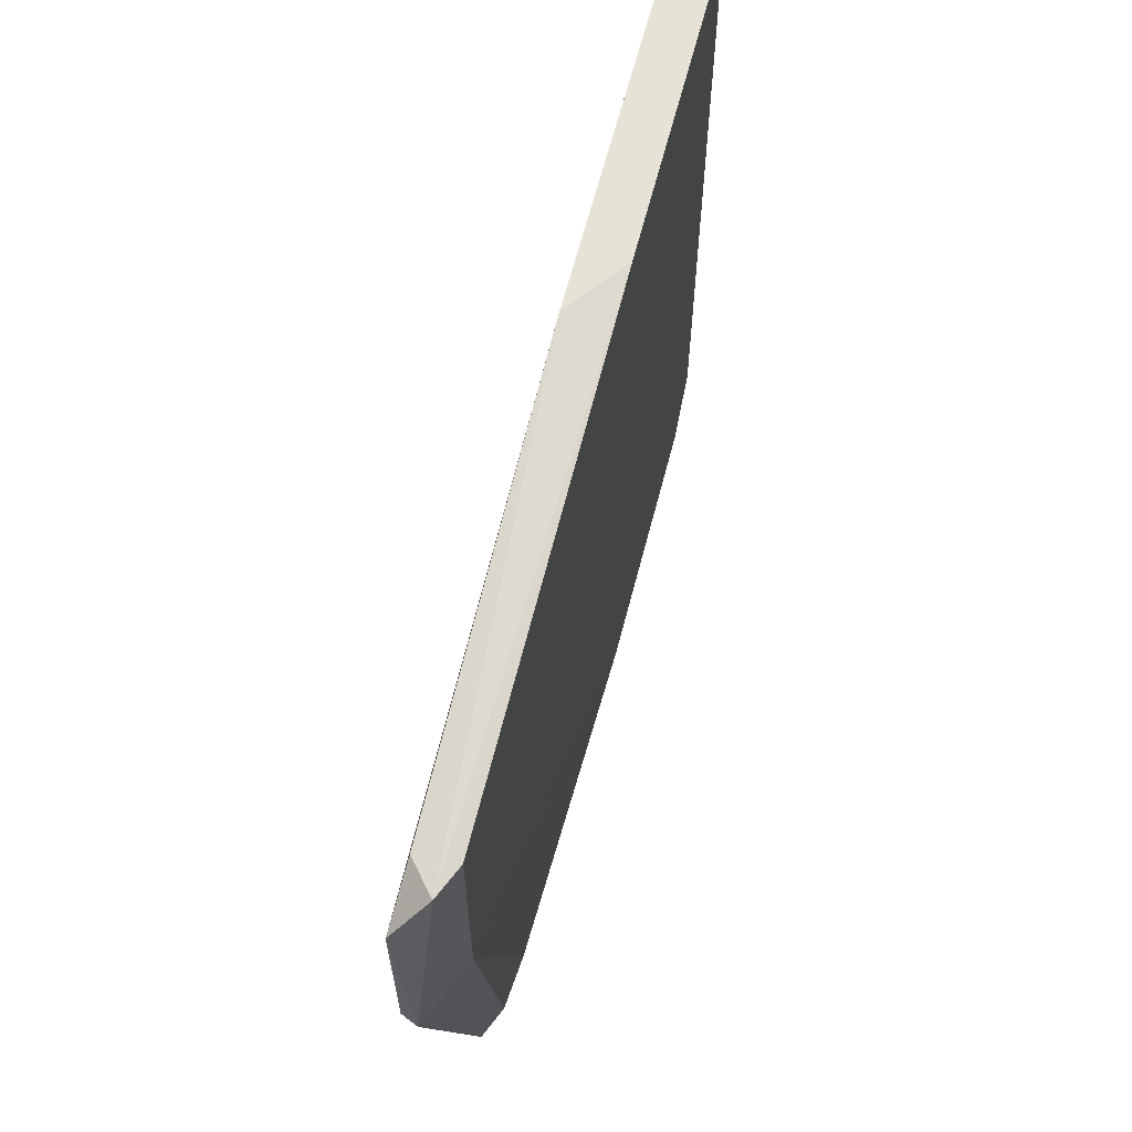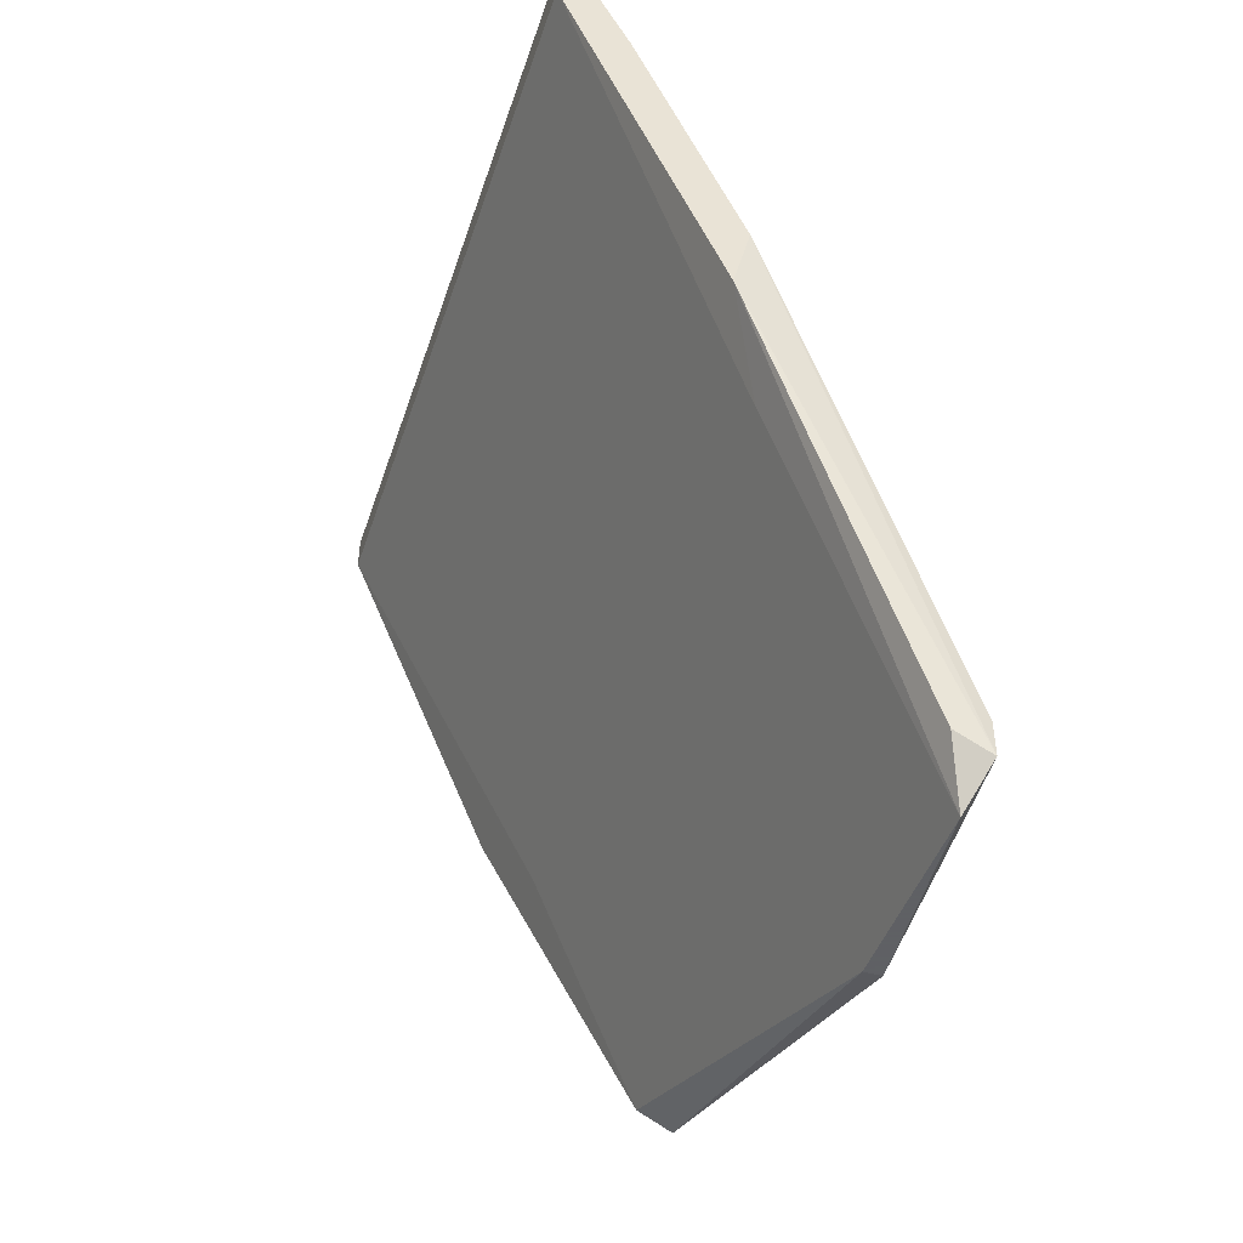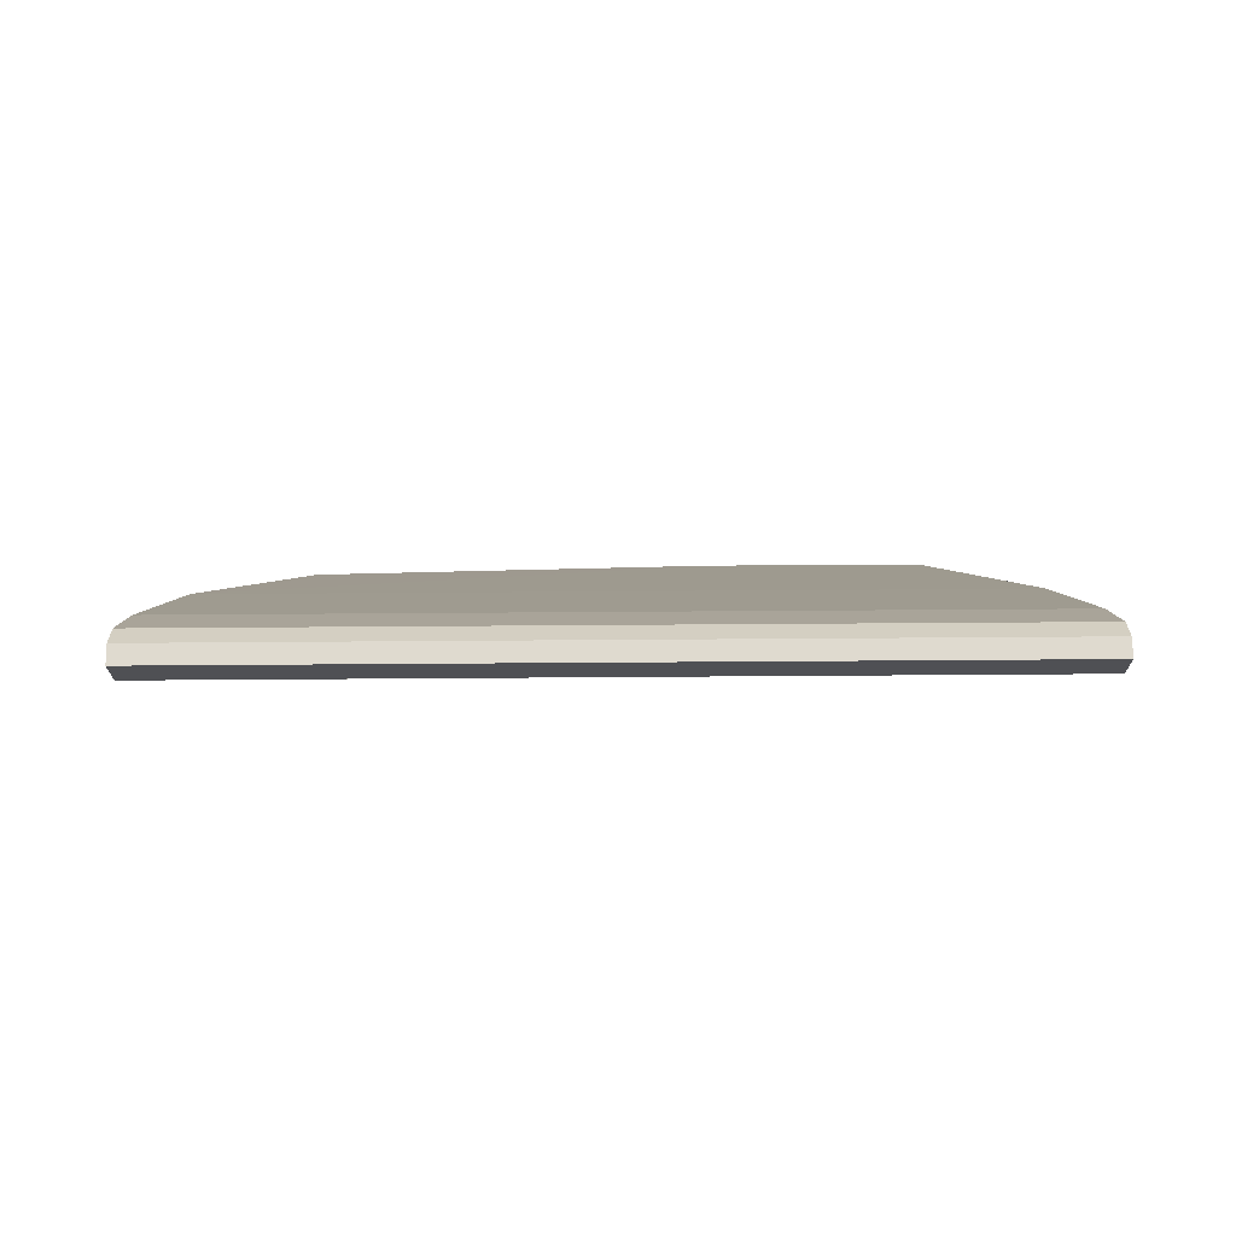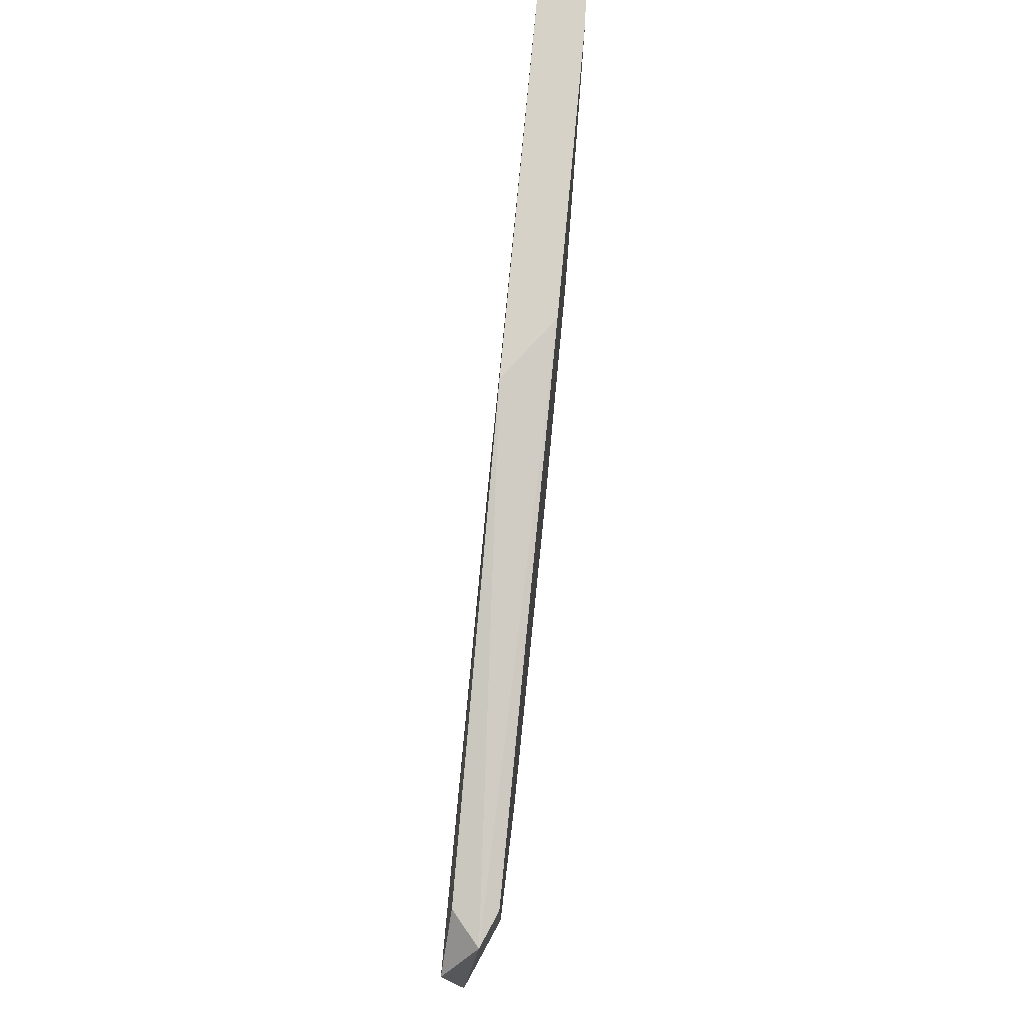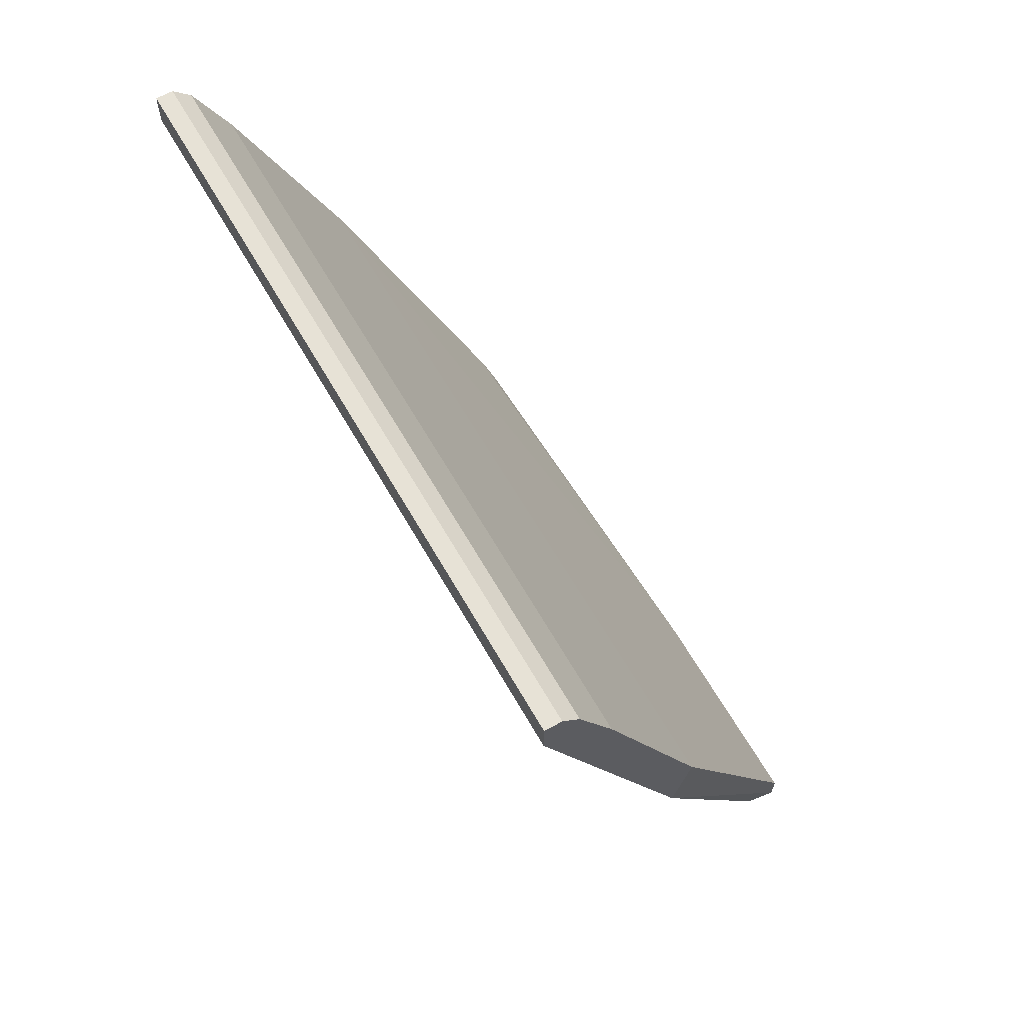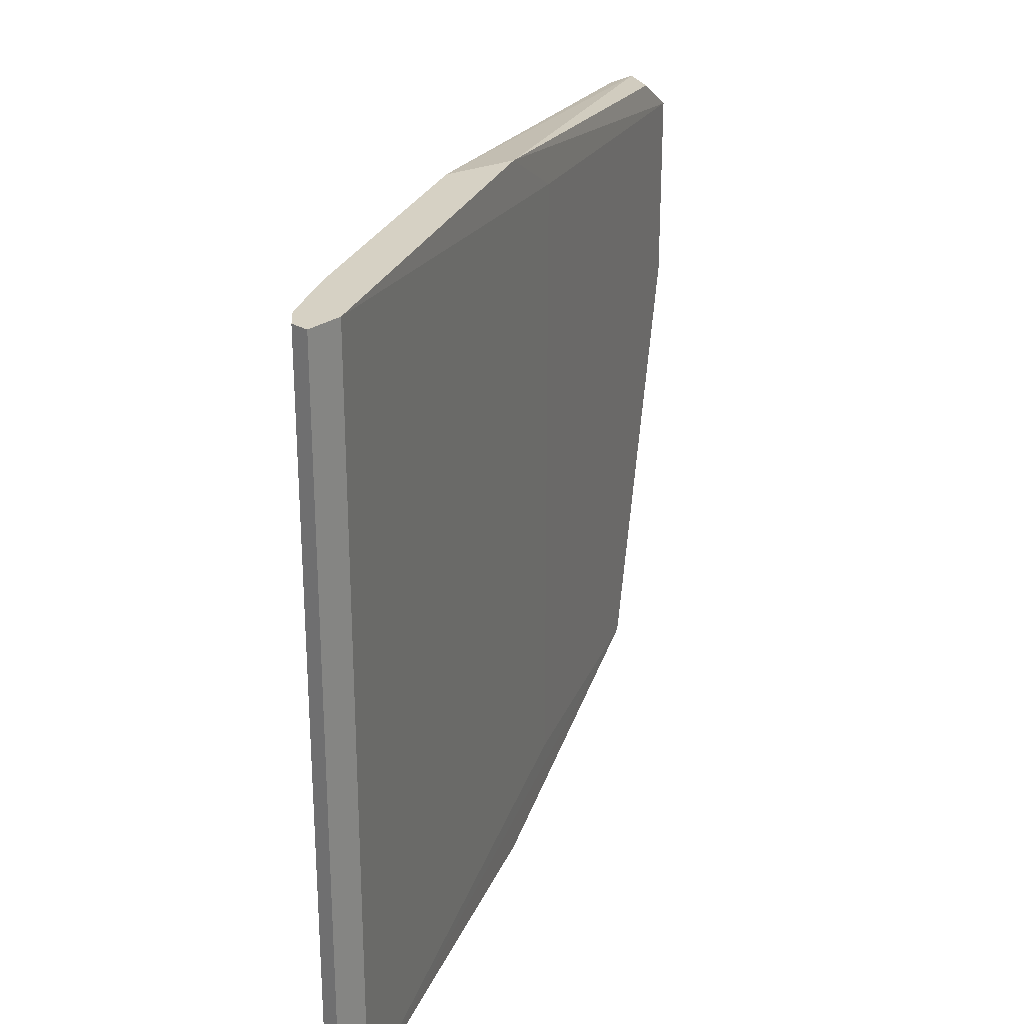
<metadata>
{"format":"obj","ext":"obj","renderer":"f3d","projection":"perspective","resolution":1024,"background":"white","views":[{"elev":64.0,"azim":-142.3,"up":"+Y"},{"elev":-45.3,"azim":162.0,"up":"+Z"},{"elev":70.8,"azim":89.6,"up":"+Z"},{"elev":78.2,"azim":-151.4,"up":"+Y"},{"elev":63.5,"azim":150.3,"up":"+Z"},{"elev":26.8,"azim":42.5,"up":"+Y"}]}
</metadata>
<code>
v 0.7622 0.1672 -0.2073
v 0.7417 0.06956 -0.2595
v 0.744 0.06956 -0.2595
v 0.7213 0.1558 -0.3163
v 0.719 0.1604 -0.3072
v 0.7667 0.1672 -0.2096
v 0.7622 0.06956 -0.2073
v 0.7667 0.06956 -0.2096
v 0.7236 0.07865 -0.2981
v 0.7281 0.07865 -0.3004
v 0.744 0.06956 -0.2481
v 0.7576 0.1672 -0.2164
v 0.719 0.1308 -0.3163
v 0.7463 0.1672 -0.2573
v 0.7667 0.06956 -0.205
v 0.719 0.1308 -0.3072
v 0.744 0.1672 -0.2481
v 0.7417 0.1604 -0.2686
v 0.7644 0.1672 -0.205
v 0.7576 0.06956 -0.2164
v 0.7236 0.07865 -0.3026
v 0.7259 0.07865 -0.2913
v 0.7213 0.1308 -0.3163
v 0.7236 0.1604 -0.3094
v 0.7667 0.1672 -0.205
v 0.7417 0.07865 -0.2686
v 0.719 0.1604 -0.3117
v 0.7463 0.06956 -0.2573
v 0.7644 0.06956 -0.205
f 15 19 29
f 2 3 7
f 7 3 8
f 2 7 11
f 9 2 11
f 1 6 12
f 7 1 12
f 12 6 14
f 8 6 15
f 7 8 15
f 11 5 16
f 5 13 16
f 13 9 16
f 5 11 17
f 11 12 17
f 12 14 17
f 6 8 18
f 10 4 18
f 4 14 18
f 14 6 18
f 6 1 19
f 1 7 19
f 11 7 20
f 7 12 20
f 12 11 20
f 3 2 21
f 2 9 21
f 10 3 21
f 9 13 21
f 9 11 22
f 11 16 22
f 16 9 22
f 4 10 23
f 13 4 23
f 10 21 23
f 21 13 23
f 14 4 24
f 15 6 25
f 6 19 25
f 19 15 25
f 8 10 26
f 18 8 26
f 10 18 26
f 4 13 27
f 13 5 27
f 5 17 27
f 17 14 27
f 24 4 27
f 14 24 27
f 8 3 28
f 3 10 28
f 10 8 28
f 7 15 29
f 19 7 29

</code>
